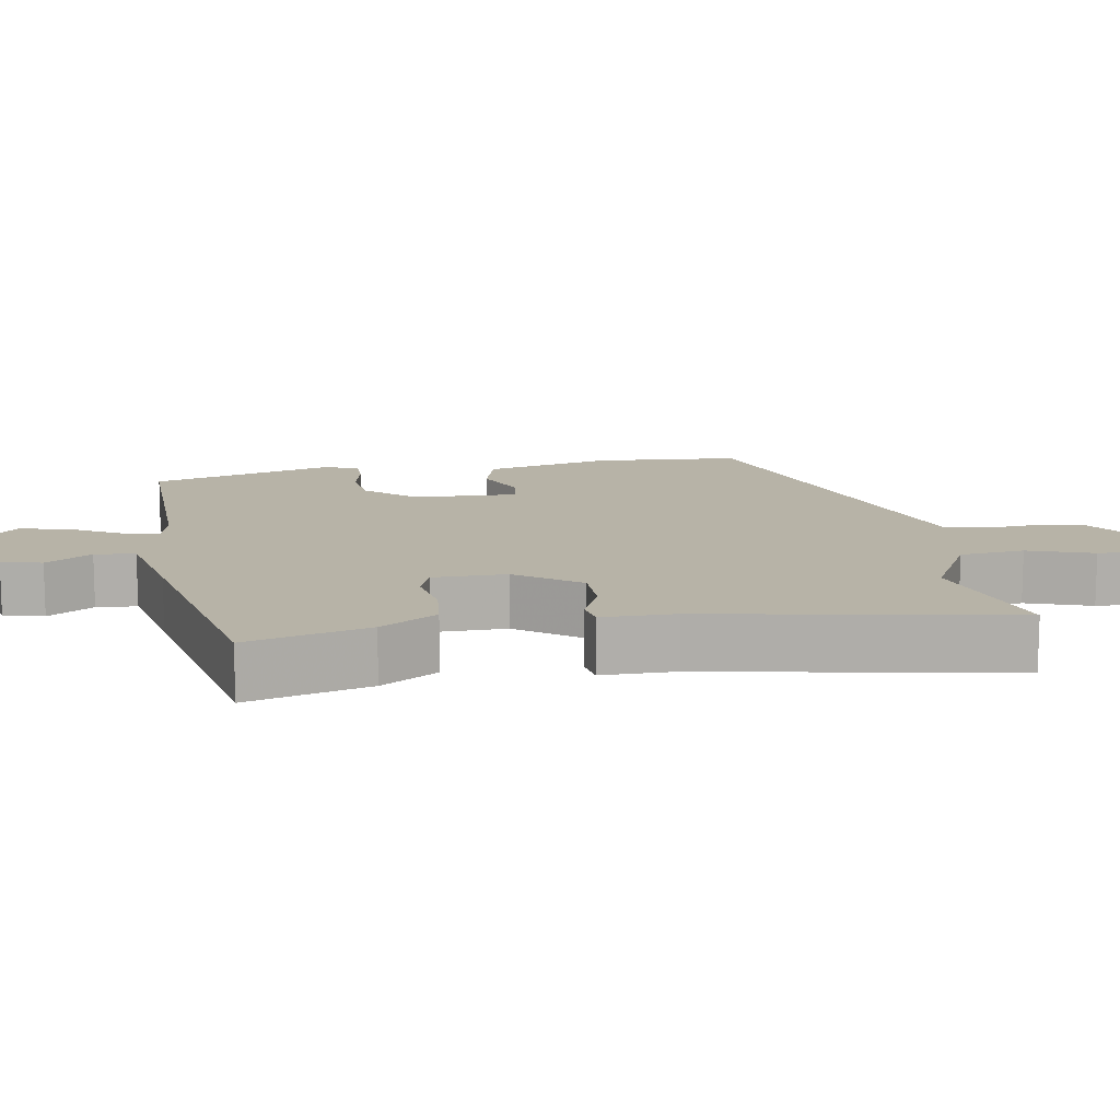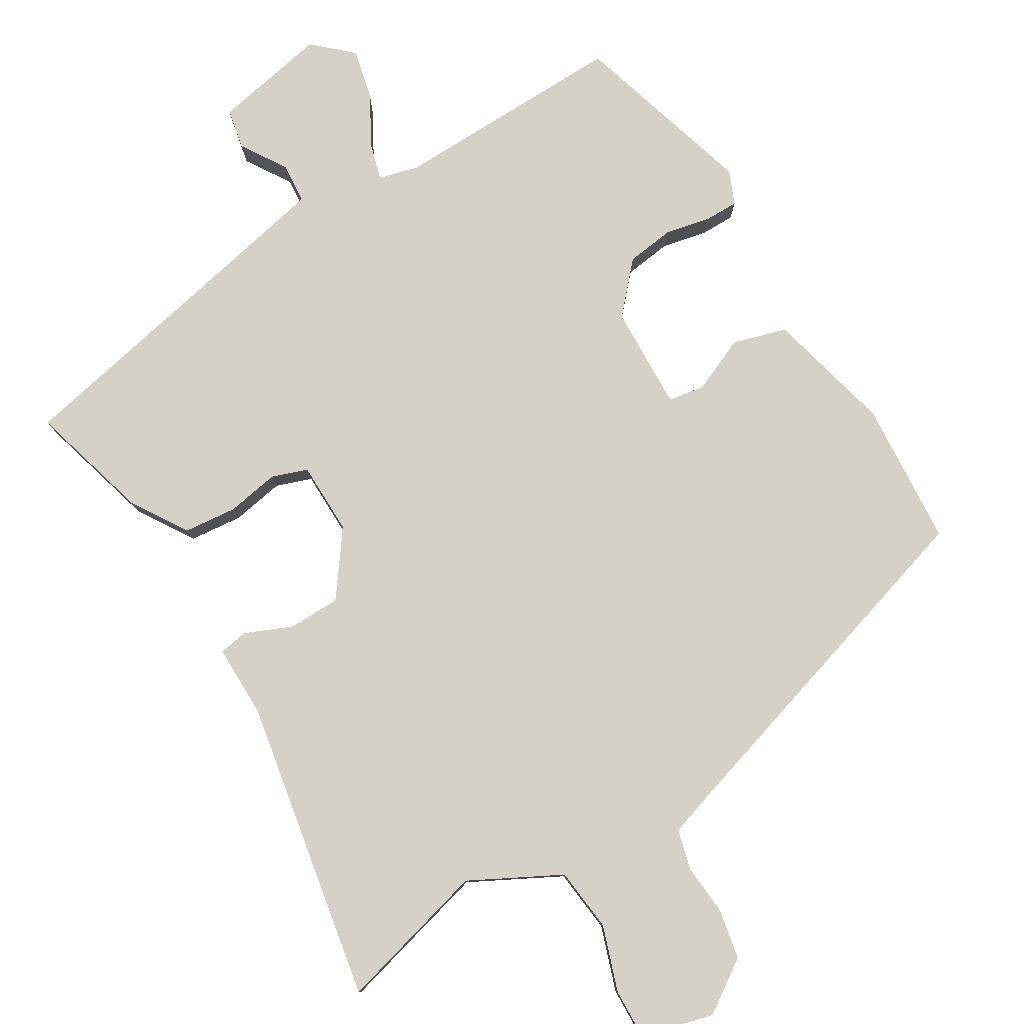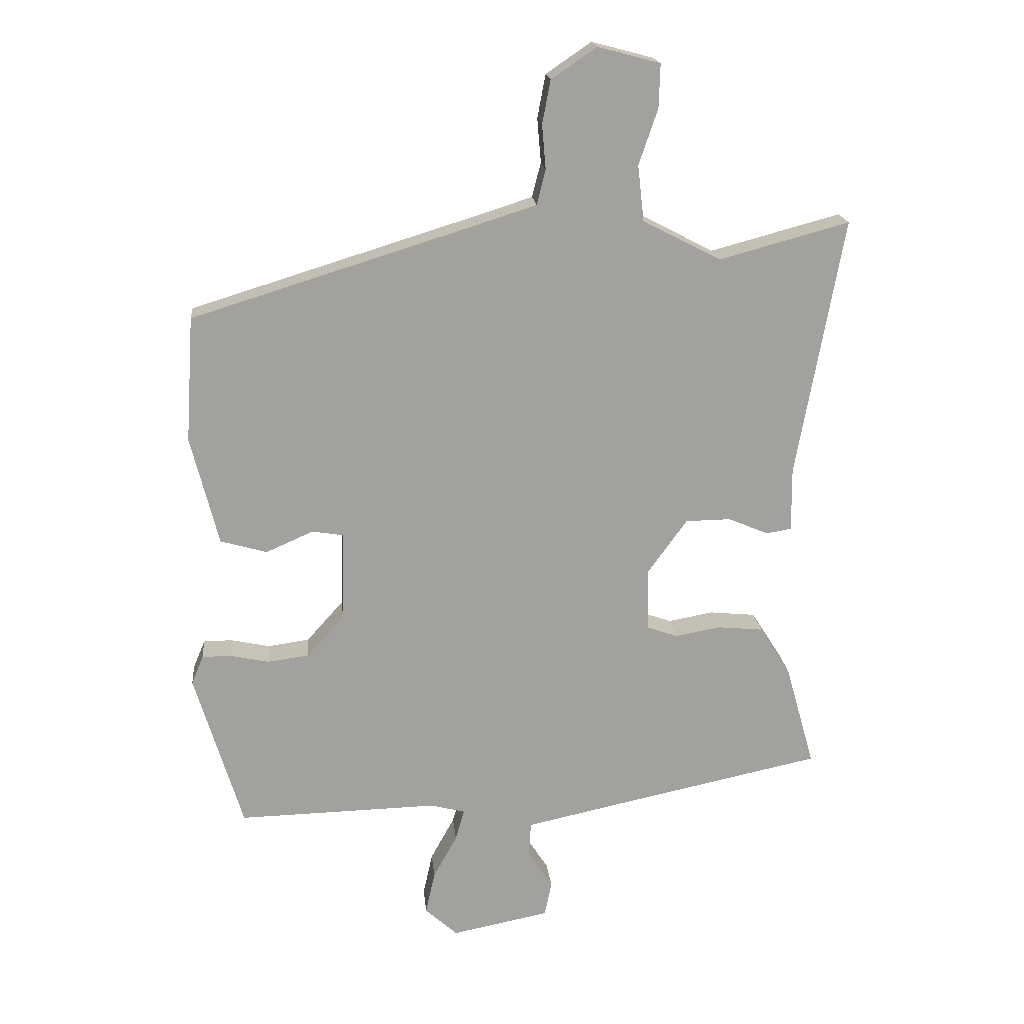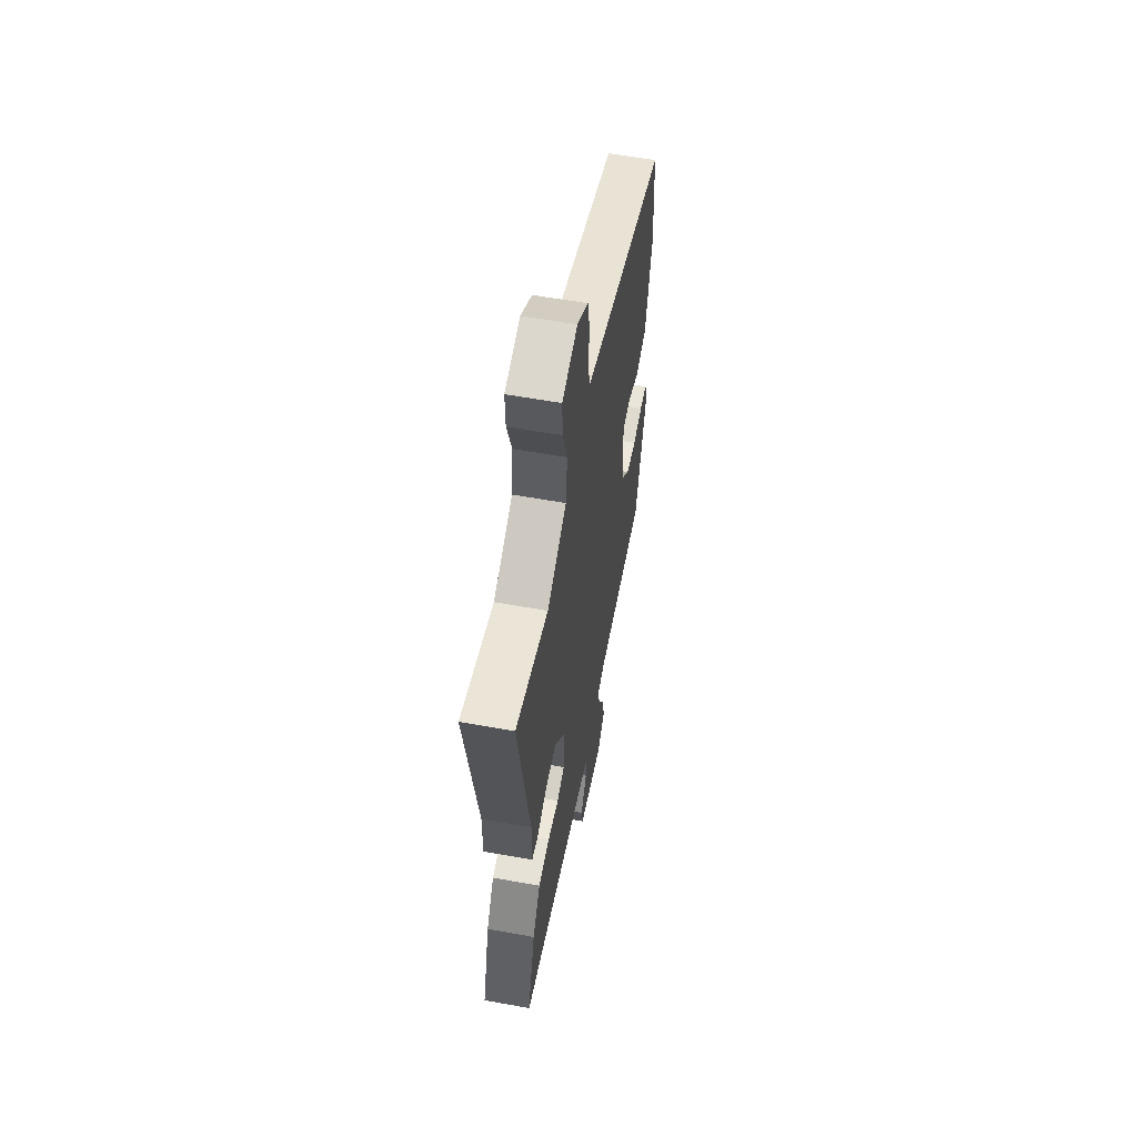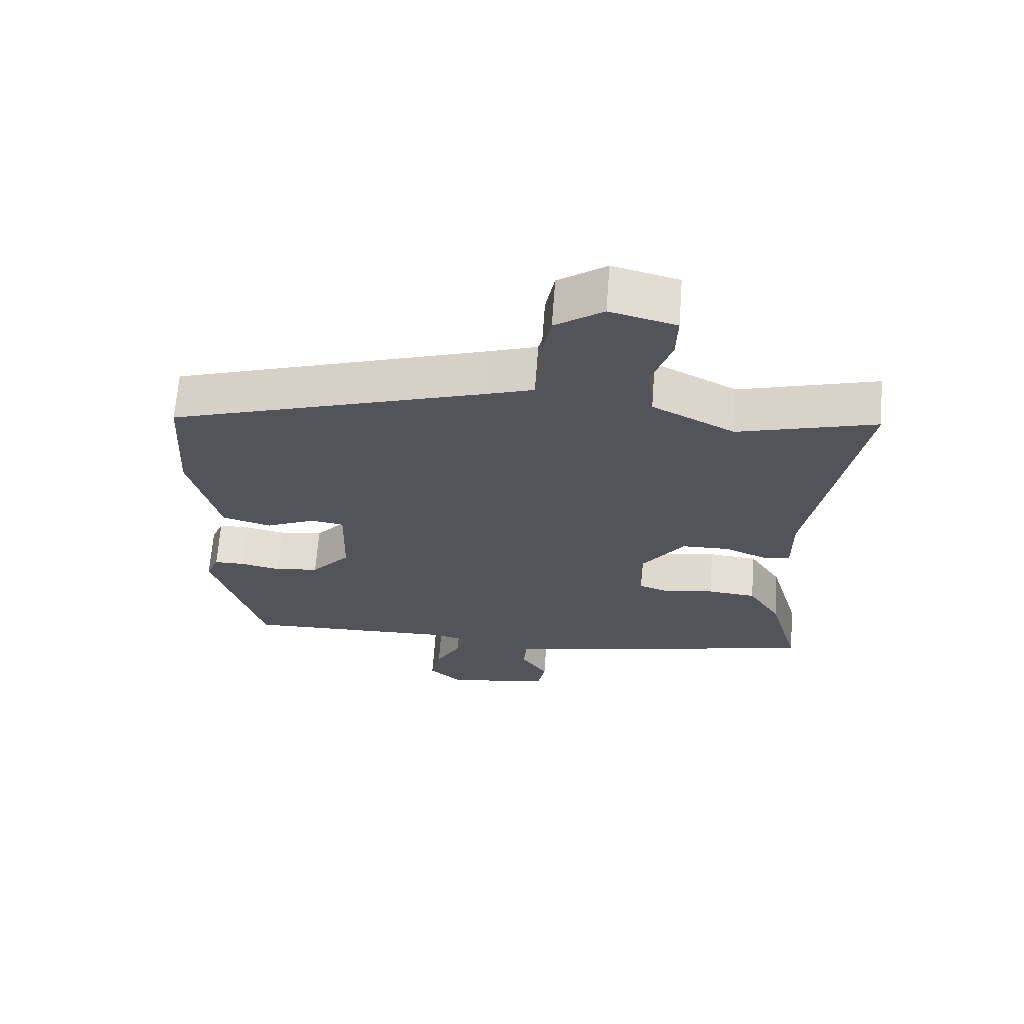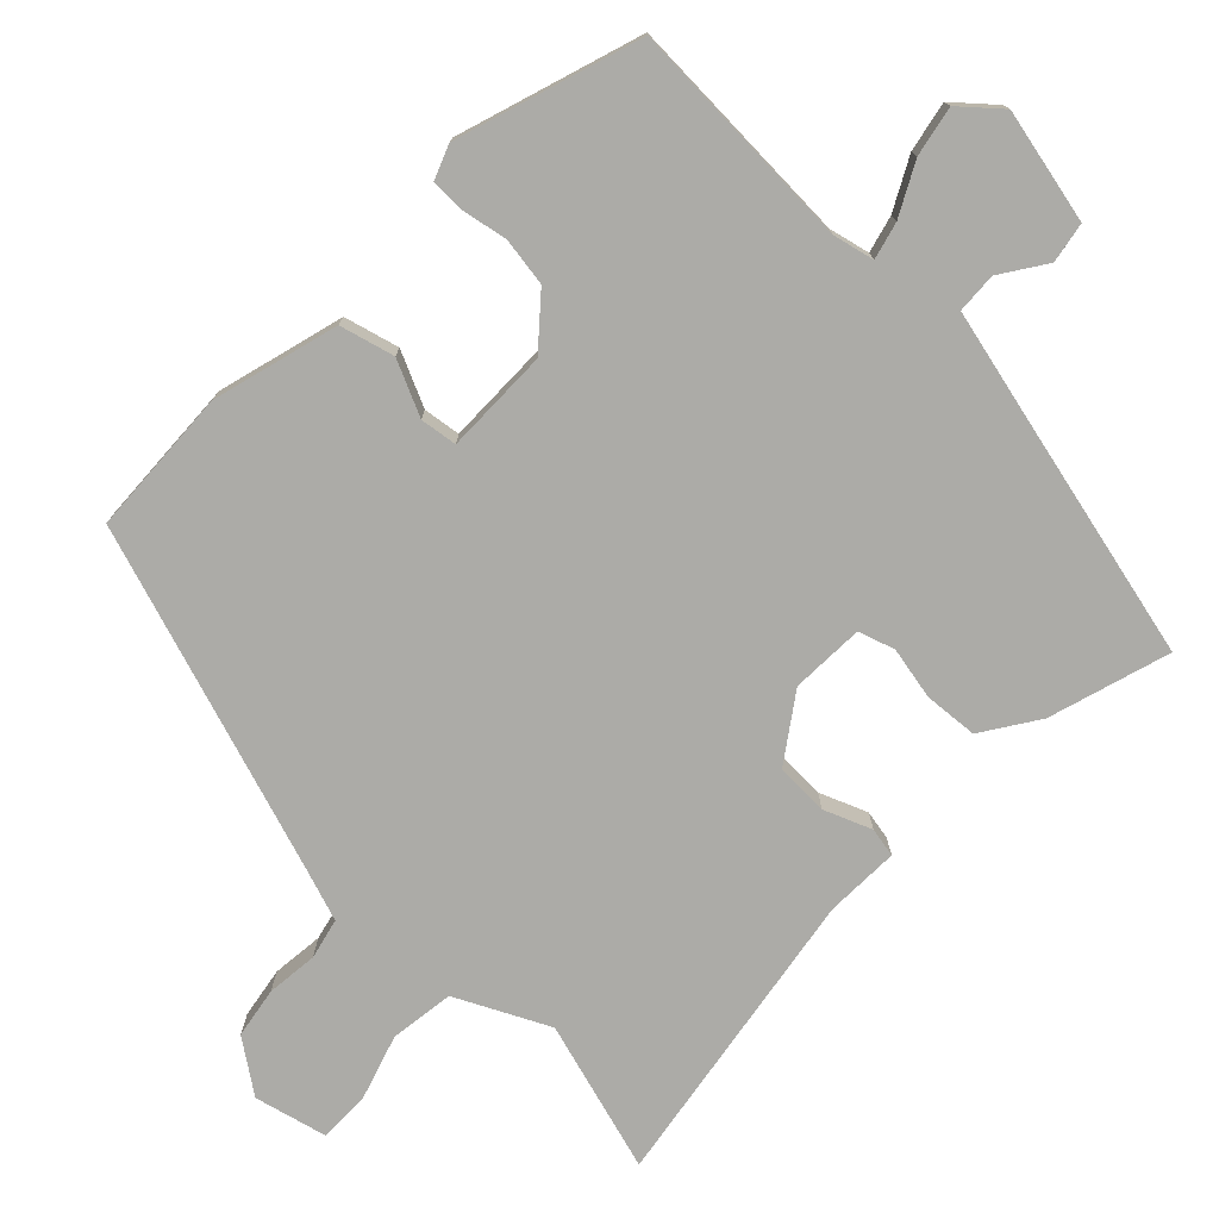
<metadata>
{"format":"obj","ext":"obj","renderer":"f3d","projection":"perspective","resolution":1024,"background":"white","views":[{"elev":12.6,"azim":-99.2,"up":"+Y"},{"elev":79.7,"azim":-30.8,"up":"+Y"},{"elev":18.4,"azim":174.5,"up":"+Z"},{"elev":57.9,"azim":-79.4,"up":"+Z"},{"elev":66.2,"azim":-175.8,"up":"+Z"},{"elev":-76.2,"azim":134.9,"up":"+Y"}]}
</metadata>
<code>
v -0.507 0.07 -0.428
v -0.46 0.07 -0.262
v -0.411 0.07 -0.185
v -0.338 0.07 -0.178
v -0.266 0.07 -0.191
v -0.217 0.07 -0.174
v -0.215 0.07 -0.074
v -0.278 0.07 0.013
v -0.35 0.07 0.014
v -0.414 0.07 -0.013
v -0.454 0.07 -0.006
v -0.453 0.07 0.095
v -0.527 0.07 0.508
v -0.32 0.07 0.452
v -0.196 0.07 0.516
v -0.186 0.07 0.604
v -0.216 0.07 0.693
v -0.218 0.07 0.762
v -0.119 0.07 0.788
v -0.047 0.07 0.739
v -0.034 0.07 0.67
v -0.04 0.07 0.6
v -0.026 0.07 0.545
v 0.045 0.07 0.522
v 0.52 0.07 0.375
v 0.533 0.07 0.176
v 0.489 0.07 0.003
v 0.415 0.07 -0.018
v 0.34 0.07 0.015
v 0.29 0.07 0.007
v 0.294 0.07 -0.136
v 0.353 0.07 -0.202
v 0.419 0.07 -0.211
v 0.481 0.07 -0.198
v 0.527 0.07 -0.198
v 0.546 0.07 -0.244
v 0.47 0.07 -0.495
v 0.151 0.07 -0.487
v 0.096 0.07 -0.501
v 0.11 0.07 -0.551
v 0.148 0.07 -0.62
v 0.163 0.07 -0.688
v 0.111 0.07 -0.735
v -0.045 0.07 -0.704
v -0.056 0.07 -0.649
v -0.016 0.07 -0.587
v -0.02 0.07 -0.532
v -0.163 0.07 -0.501
v -0.507 0 -0.428
v -0.46 0 -0.262
v -0.411 0 -0.185
v -0.338 0 -0.178
v -0.266 0 -0.191
v -0.217 0 -0.174
v -0.215 0 -0.074
v -0.278 0 0.013
v -0.35 0 0.014
v -0.414 0 -0.013
v -0.454 0 -0.006
v -0.453 0 0.095
v -0.527 0 0.508
v -0.32 0 0.452
v -0.196 0 0.516
v -0.186 0 0.604
v -0.216 0 0.693
v -0.218 0 0.762
v -0.119 0 0.788
v -0.047 0 0.739
v -0.034 0 0.67
v -0.04 0 0.6
v -0.026 0 0.545
v 0.045 0 0.522
v 0.52 0 0.375
v 0.533 0 0.176
v 0.489 0 0.003
v 0.415 0 -0.018
v 0.34 0 0.015
v 0.29 0 0.007
v 0.294 0 -0.136
v 0.353 0 -0.202
v 0.419 0 -0.211
v 0.481 0 -0.198
v 0.527 0 -0.198
v 0.546 0 -0.244
v 0.47 0 -0.495
v 0.151 0 -0.487
v 0.096 0 -0.501
v 0.11 0 -0.551
v 0.148 0 -0.62
v 0.163 0 -0.688
v 0.111 0 -0.735
v -0.045 0 -0.704
v -0.056 0 -0.649
v -0.016 0 -0.587
v -0.02 0 -0.532
v -0.163 0 -0.501
f 43 44 45 46
f 43 46 47
f 40 41 42 43
f 39 40 43 47
f 35 36 37 38
f 33 34 35 38
f 32 33 38 39
f 31 32 39 47
f 26 27 28 29
f 24 25 26 29
f 23 24 29 30
f 19 20 21 22
f 19 22 23
f 16 17 18 19
f 15 16 19 23
f 14 15 23 30
f 12 13 14 30
f 9 10 11 12
f 8 9 12 30
f 2 3 4 5
f 48 1 2 5
f 48 5 6
f 47 48 6 7
f 31 47 7
f 7 8 30 31
f 94 93 92 91
f 95 94 91
f 91 90 89 88
f 95 91 88 87
f 86 85 84 83
f 86 83 82 81
f 87 86 81 80
f 95 87 80 79
f 77 76 75 74
f 77 74 73 72
f 78 77 72 71
f 70 69 68 67
f 71 70 67
f 67 66 65 64
f 71 67 64 63
f 78 71 63 62
f 78 62 61 60
f 60 59 58 57
f 78 60 57 56
f 53 52 51 50
f 53 50 49 96
f 54 53 96
f 55 54 96 95
f 55 95 79
f 79 78 56 55
f 1 49 50 2
f 2 50 51 3
f 3 51 52 4
f 4 52 53 5
f 5 53 54 6
f 6 54 55 7
f 7 55 56 8
f 8 56 57 9
f 9 57 58 10
f 10 58 59 11
f 11 59 60 12
f 12 60 61 13
f 13 61 62 14
f 14 62 63 15
f 15 63 64 16
f 16 64 65 17
f 17 65 66 18
f 18 66 67 19
f 19 67 68 20
f 20 68 69 21
f 21 69 70 22
f 22 70 71 23
f 23 71 72 24
f 24 72 73 25
f 25 73 74 26
f 26 74 75 27
f 27 75 76 28
f 28 76 77 29
f 29 77 78 30
f 30 78 79 31
f 31 79 80 32
f 32 80 81 33
f 33 81 82 34
f 34 82 83 35
f 35 83 84 36
f 36 84 85 37
f 37 85 86 38
f 38 86 87 39
f 39 87 88 40
f 40 88 89 41
f 41 89 90 42
f 42 90 91 43
f 43 91 92 44
f 44 92 93 45
f 45 93 94 46
f 46 94 95 47
f 47 95 96 48
f 48 96 49 1

</code>
